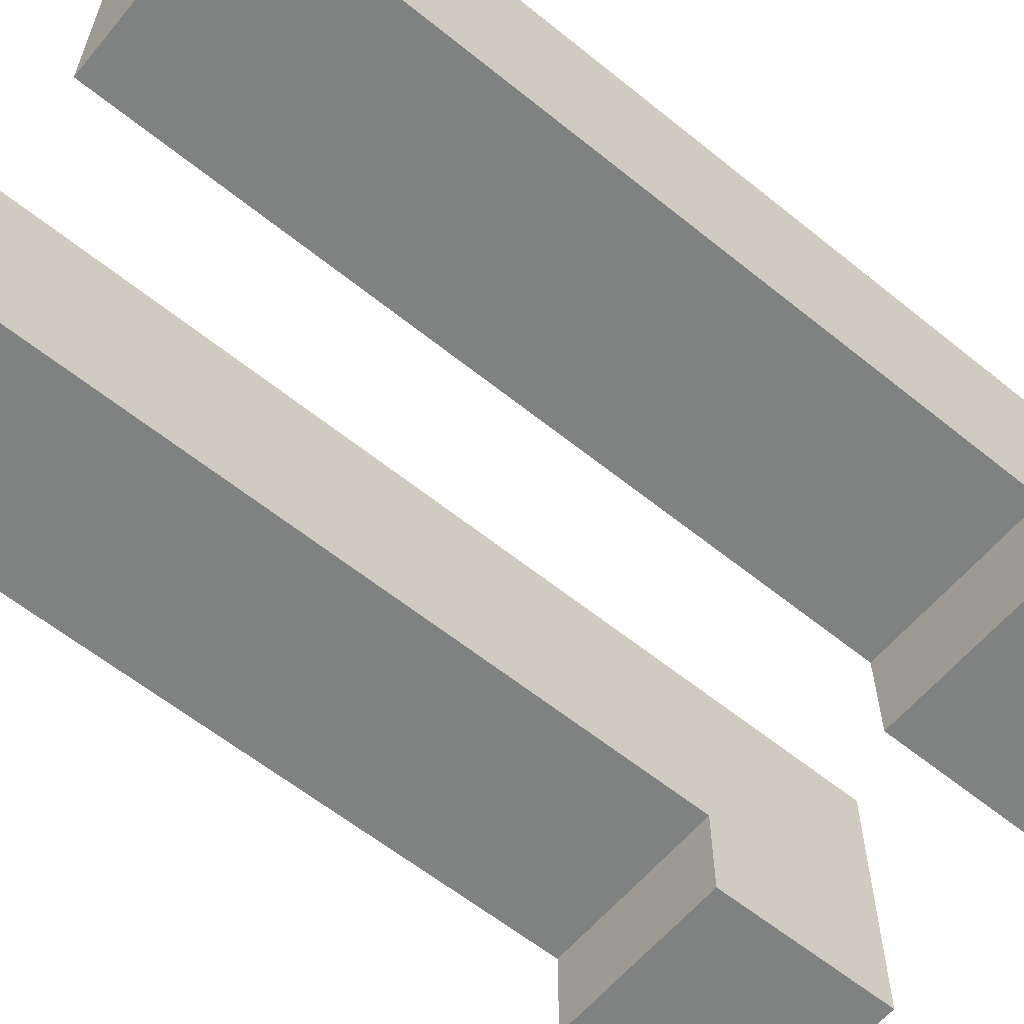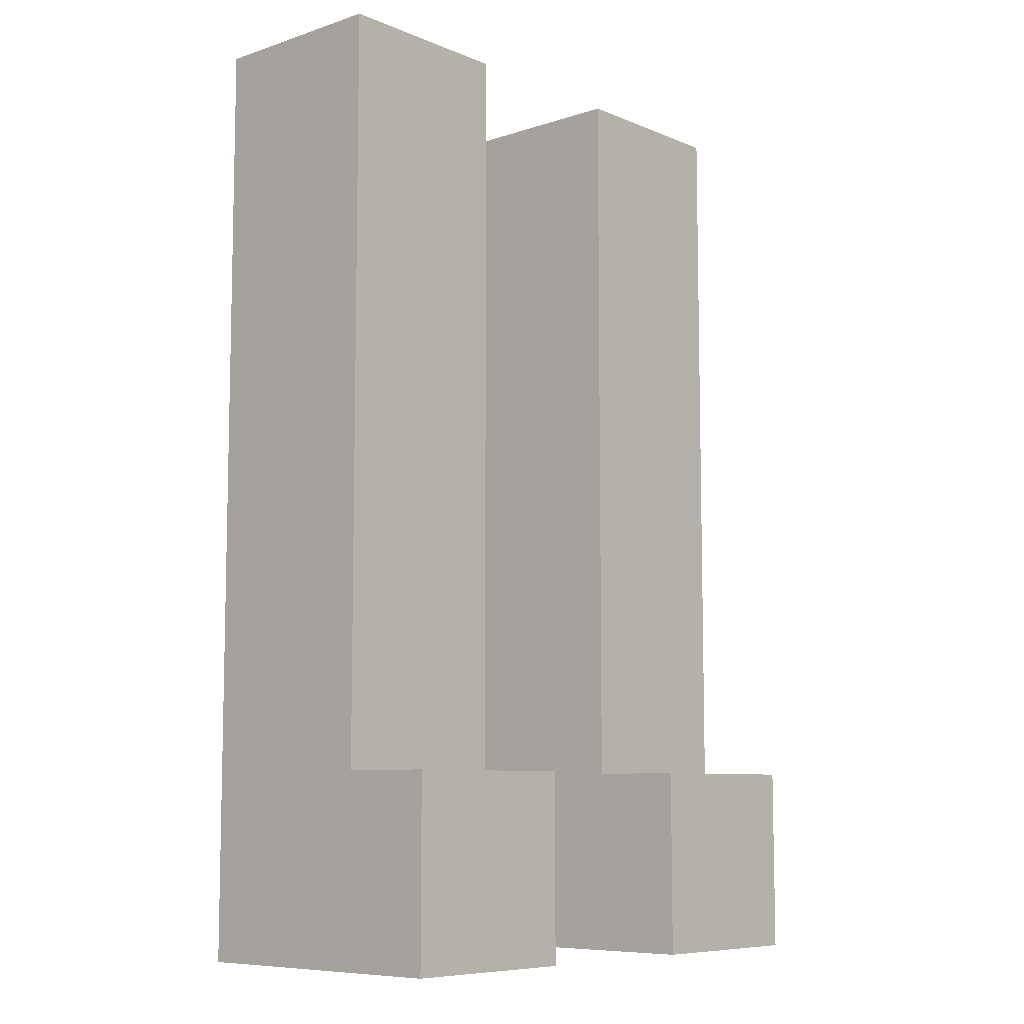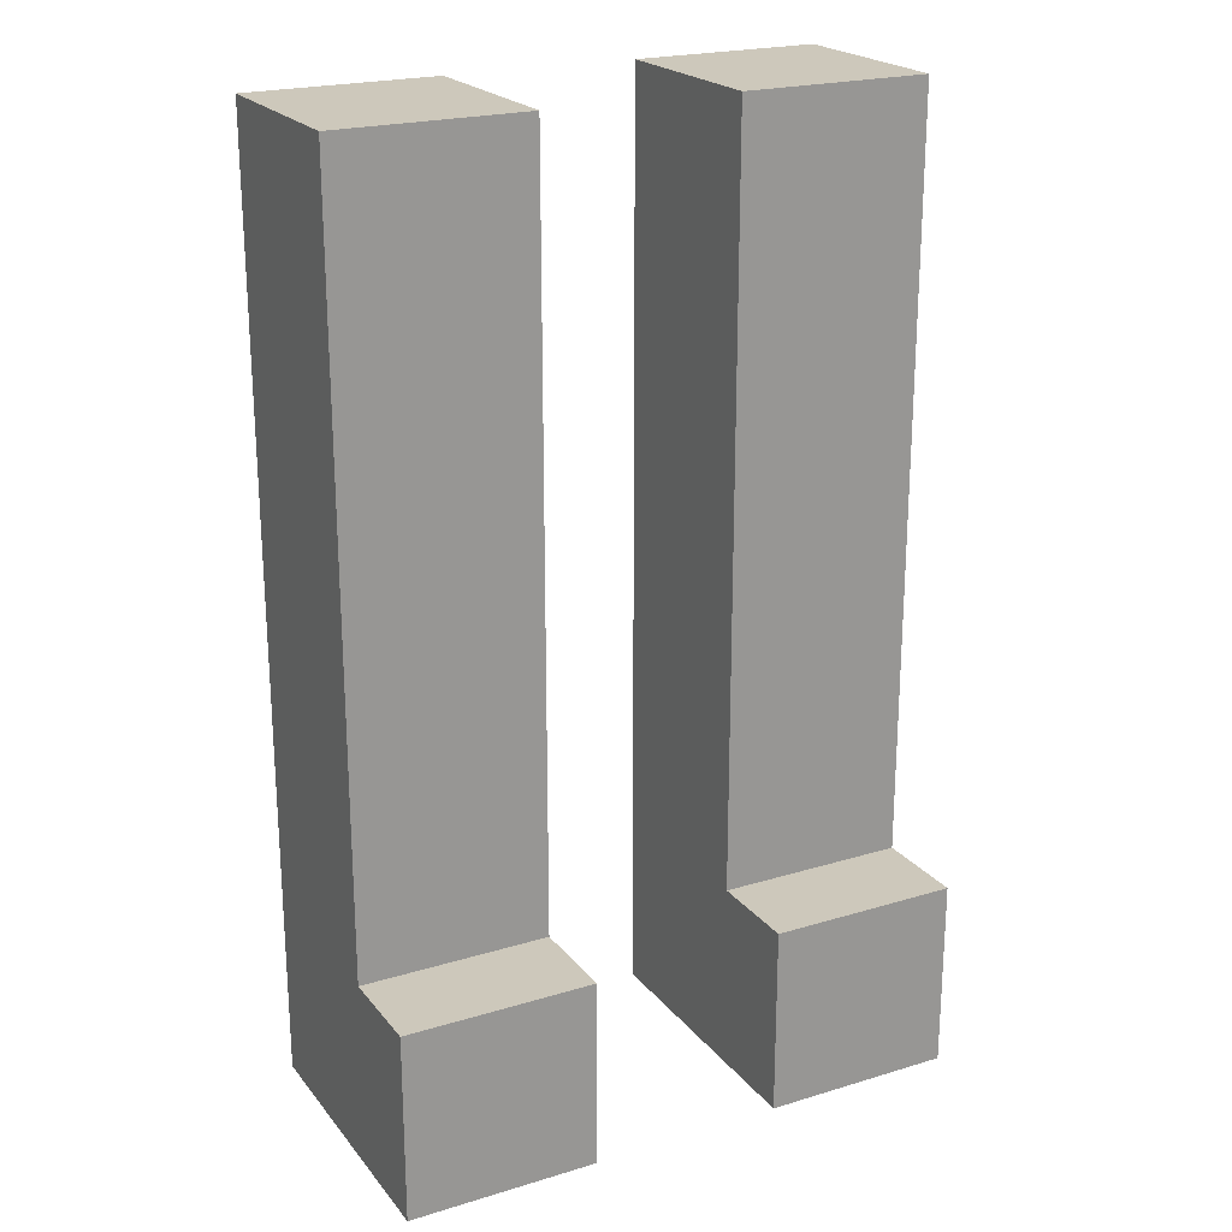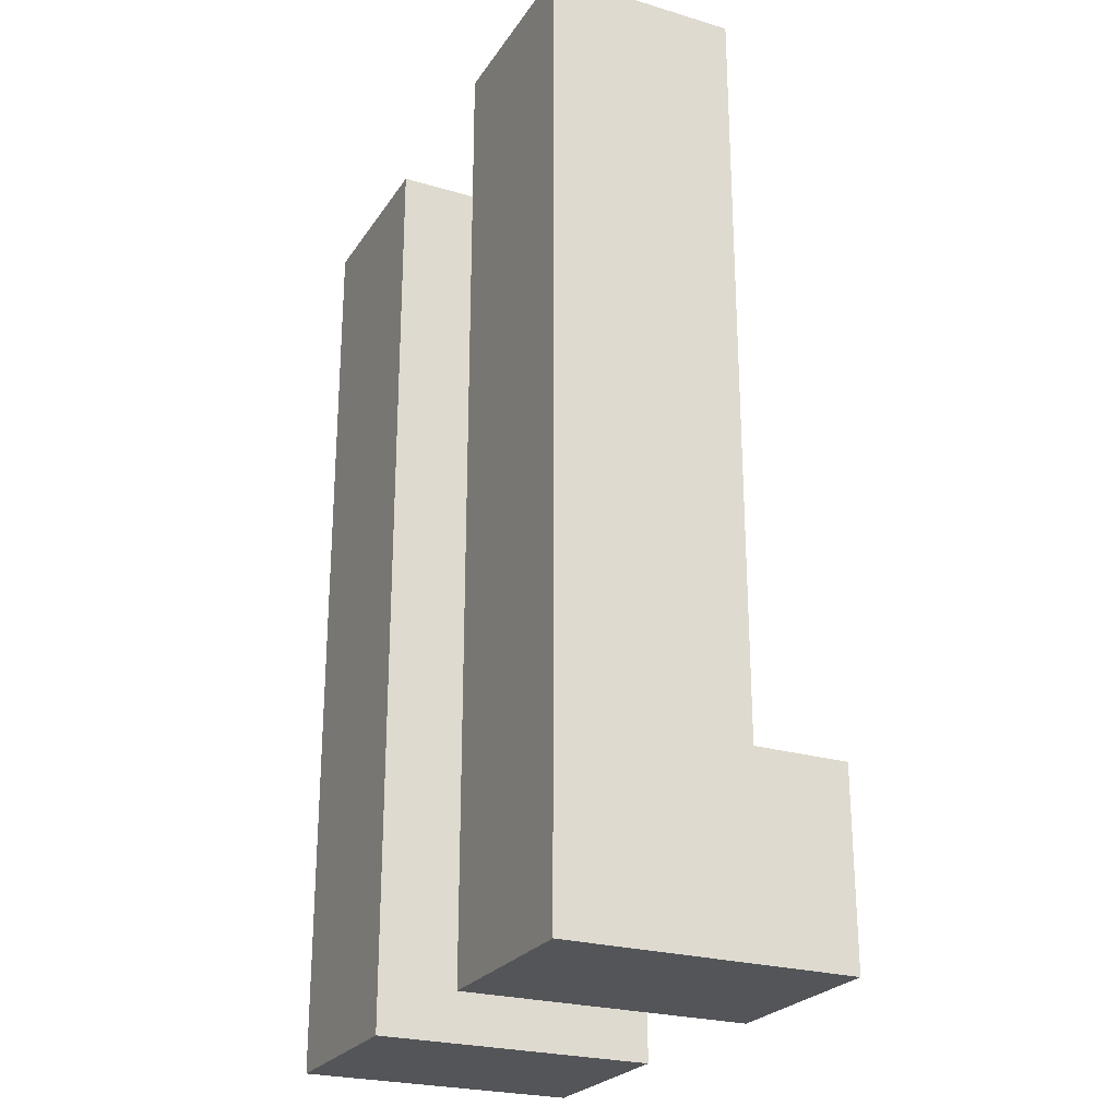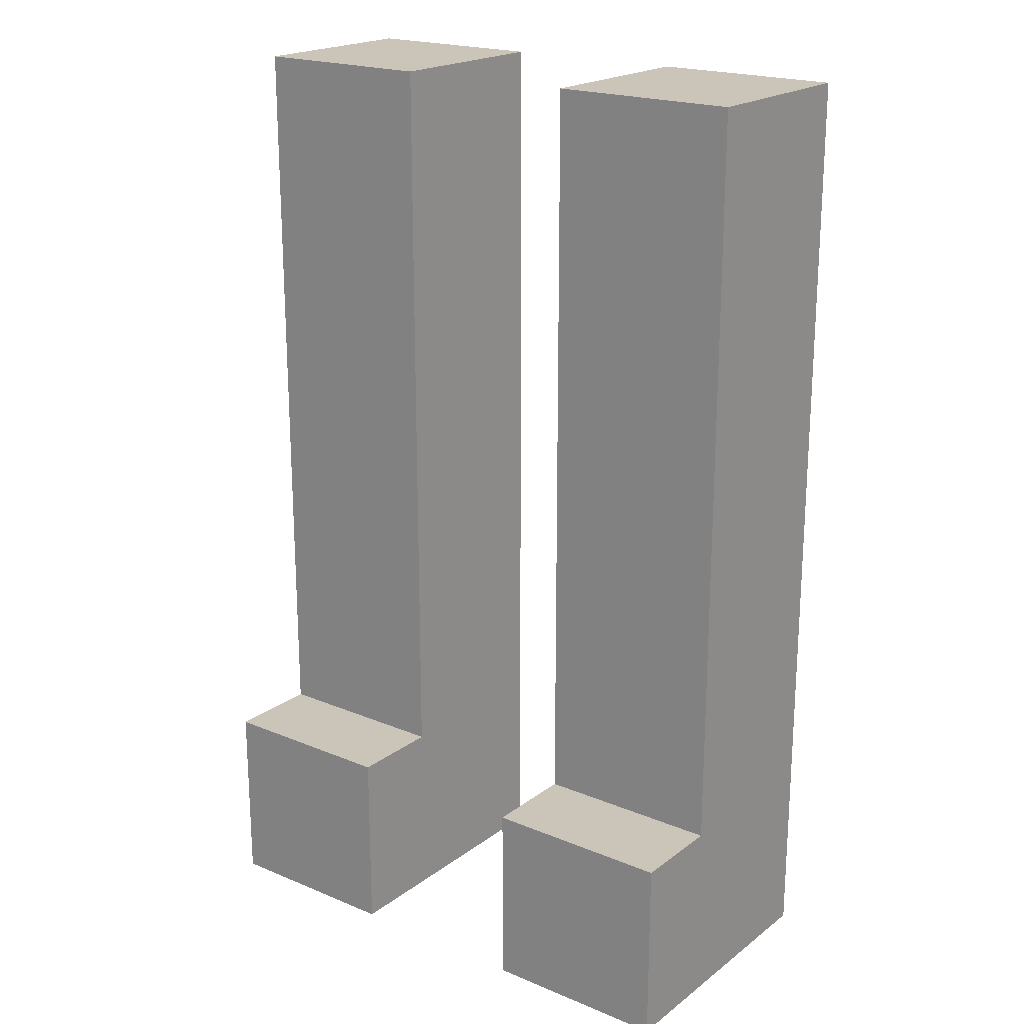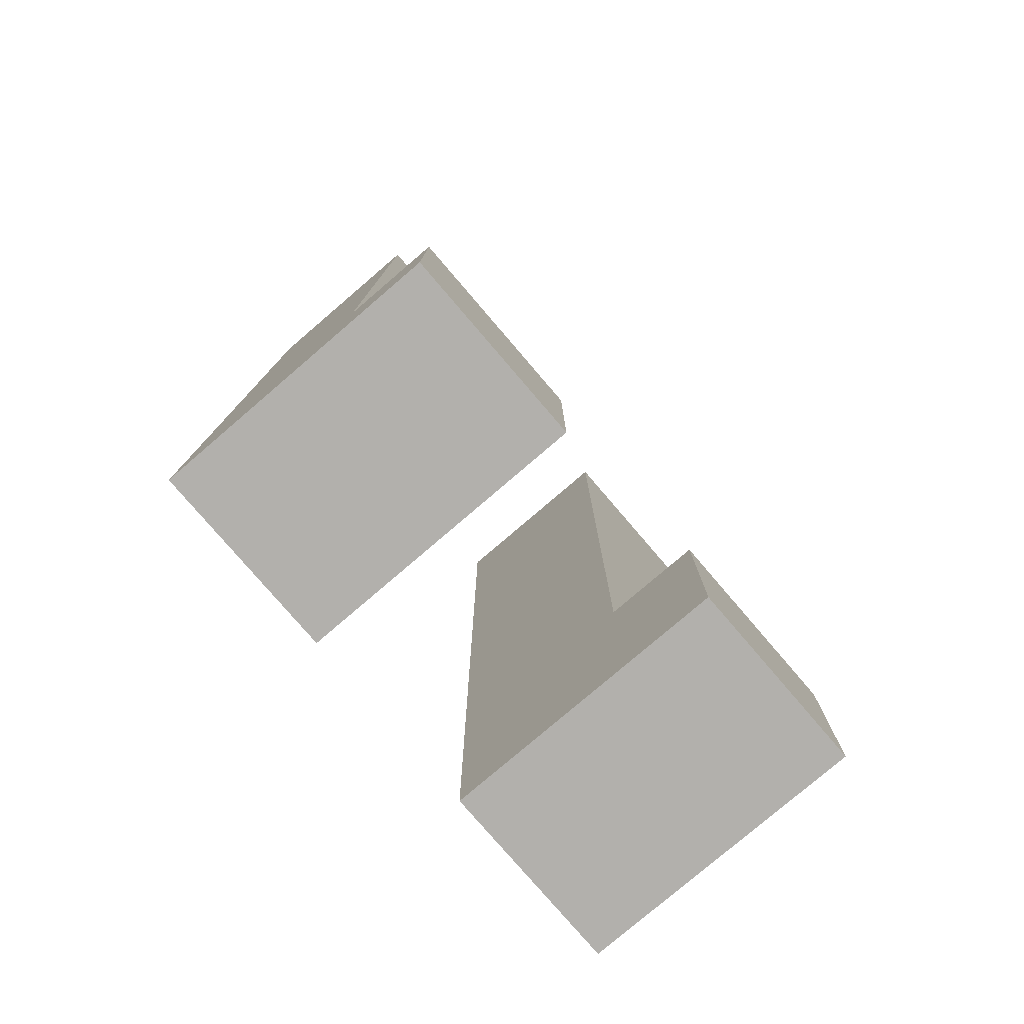
<metadata>
{"format":"obj","ext":"obj","renderer":"f3d","projection":"perspective","resolution":1024,"background":"white","views":[{"elev":-60.3,"azim":-129.6,"up":"+Z"},{"elev":-8.1,"azim":131.8,"up":"+Y"},{"elev":22.0,"azim":152.1,"up":"+Y"},{"elev":-24.8,"azim":64.3,"up":"+Y"},{"elev":20.4,"azim":-142.9,"up":"+Y"},{"elev":-78.6,"azim":130.6,"up":"+Y"}]}
</metadata>
<code>
o
v -0.3 0.7 0.2
v -0.3 0.7 -0.1
v -0.3 0.9 0.2
v -0.3 0.9 0
v -0.3 0.9 -0.1
v -0.3 1 0.2
v -0.3 1 0
v -0.3 1.7 0.2
v -0.3 1.7 0
v 0.1 0.7 0.2
v 0.1 0.7 -0.1
v 0.1 0.9 0.2
v 0.1 0.9 0
v 0.1 0.9 -0.1
v 0.1 1 0.2
v 0.1 1 0
v 0.1 1.7 0.2
v 0.1 1.7 0
v -0.1 0.7 0.2
v -0.1 0.7 -0.1
v -0.1 0.9 0.2
v -0.1 0.9 0
v -0.1 0.9 -0.1
v -0.1 1 0.2
v -0.1 1 0
v -0.1 1.7 0.2
v -0.1 1.7 0
v 0.3 0.7 0.2
v 0.3 0.7 -0.1
v 0.3 0.9 0.2
v 0.3 0.9 0
v 0.3 0.9 -0.1
v 0.3 1 0.2
v 0.3 1 0
v 0.3 1.7 0.2
v 0.3 1.7 0
v -0.3 0.7 0.2
v -0.3 0.9 0.2
v -0.3 1 0.2
v -0.3 1.7 0.2
v -0.1 0.7 0.2
v -0.1 0.9 0.2
v -0.1 1 0.2
v -0.1 1.7 0.2
v 0.1 0.7 0.2
v 0.1 0.9 0.2
v 0.1 1 0.2
v 0.1 1.7 0.2
v 0.3 0.7 0.2
v 0.3 0.9 0.2
v 0.3 1 0.2
v 0.3 1.7 0.2
v -0.3 0.9 0
v -0.3 1 0
v -0.3 1.7 0
v -0.1 0.9 0
v -0.1 1 0
v -0.1 1.7 0
v 0.1 0.9 0
v 0.1 1 0
v 0.1 1.7 0
v 0.3 0.9 0
v 0.3 1 0
v 0.3 1.7 0
v -0.3 0.7 -0.1
v -0.3 0.9 -0.1
v -0.1 0.7 -0.1
v -0.1 0.9 -0.1
v 0.1 0.7 -0.1
v 0.1 0.9 -0.1
v 0.3 0.7 -0.1
v 0.3 0.9 -0.1
v -0.3 0.7 0.2
v -0.1 0.7 0.2
v 0.1 0.7 0.2
v 0.3 0.7 0.2
v -0.3 0.7 -0.1
v -0.1 0.7 -0.1
v 0.1 0.7 -0.1
v 0.3 0.7 -0.1
v -0.3 0.9 0
v -0.1 0.9 0
v 0.1 0.9 0
v 0.3 0.9 0
v -0.3 0.9 -0.1
v -0.1 0.9 -0.1
v 0.1 0.9 -0.1
v 0.3 0.9 -0.1
v -0.3 1.7 0.2
v -0.1 1.7 0.2
v 0.1 1.7 0.2
v 0.3 1.7 0.2
v -0.3 1.7 0
v -0.1 1.7 0
v 0.1 1.7 0
v 0.3 1.7 0
f 3 2 1
f 4 2 3
f 5 2 4
f 6 4 3
f 7 4 6
f 8 7 6
f 9 7 8
f 12 11 10
f 13 11 12
f 14 11 13
f 15 13 12
f 16 13 15
f 17 16 15
f 18 16 17
f 19 20 21
f 21 20 22
f 22 20 23
f 21 22 24
f 24 22 25
f 24 25 26
f 26 25 27
f 28 29 30
f 30 29 31
f 31 29 32
f 30 31 33
f 33 31 34
f 33 34 35
f 35 34 36
f 41 38 37
f 42 39 38
f 42 38 41
f 43 40 39
f 43 39 42
f 44 40 43
f 49 46 45
f 50 47 46
f 50 46 49
f 51 48 47
f 51 47 50
f 52 48 51
f 53 54 56
f 54 55 57
f 56 54 57
f 57 55 58
f 59 60 62
f 60 61 63
f 62 60 63
f 63 61 64
f 65 66 67
f 67 66 68
f 69 70 71
f 71 70 72
f 77 74 73
f 78 74 77
f 79 76 75
f 80 76 79
f 81 82 85
f 85 82 86
f 83 84 87
f 87 84 88
f 89 90 93
f 93 90 94
f 91 92 95
f 95 92 96

</code>
